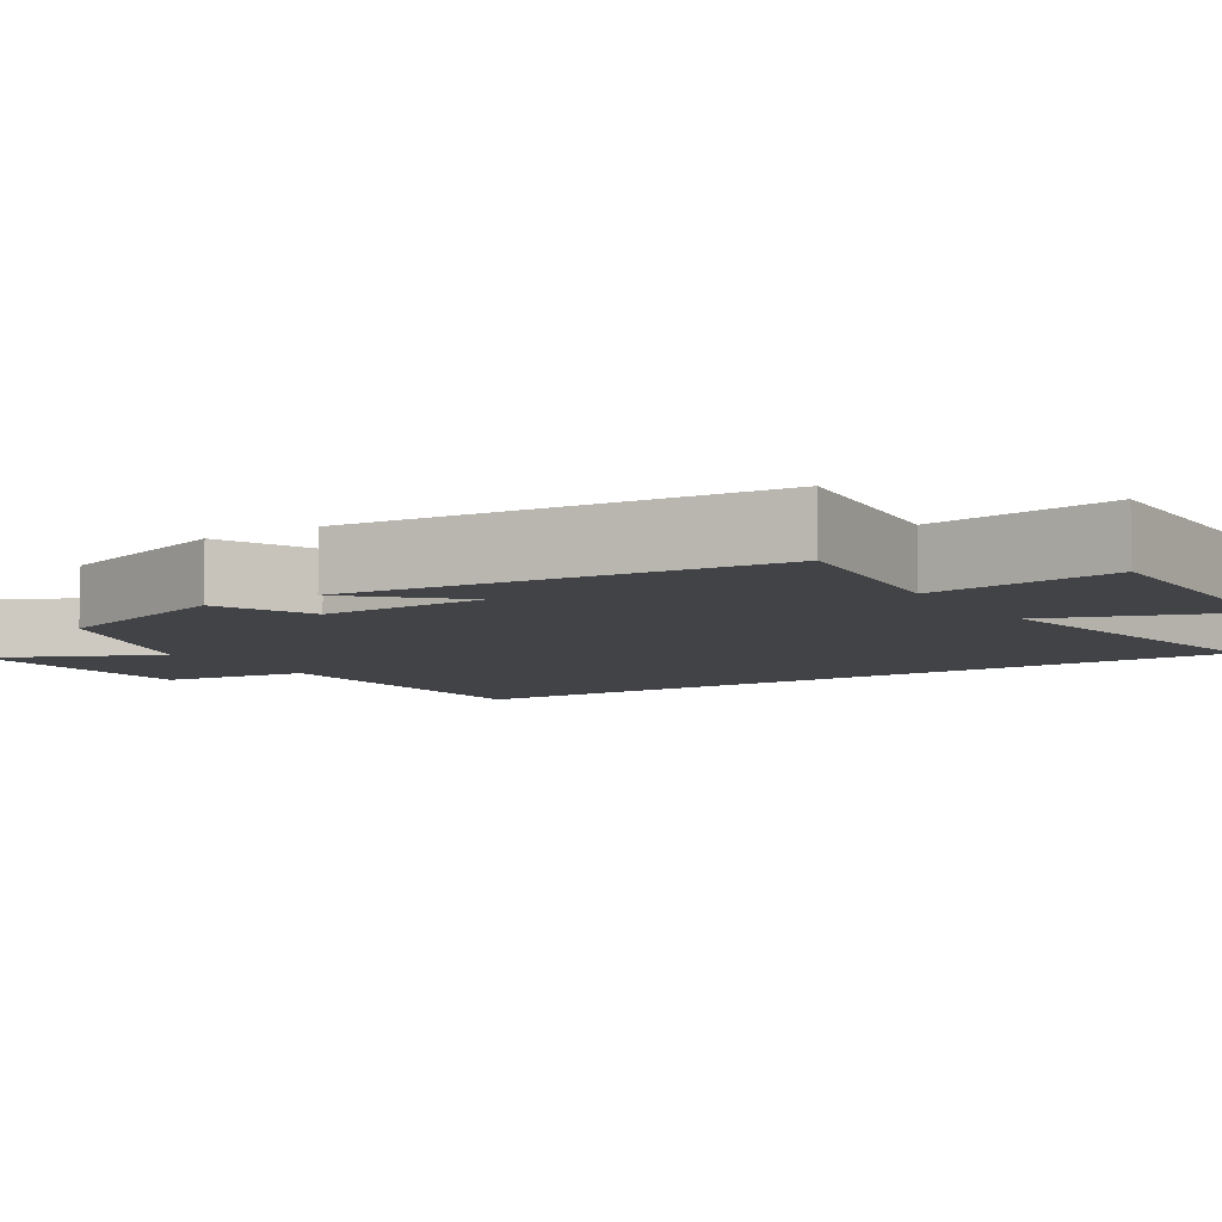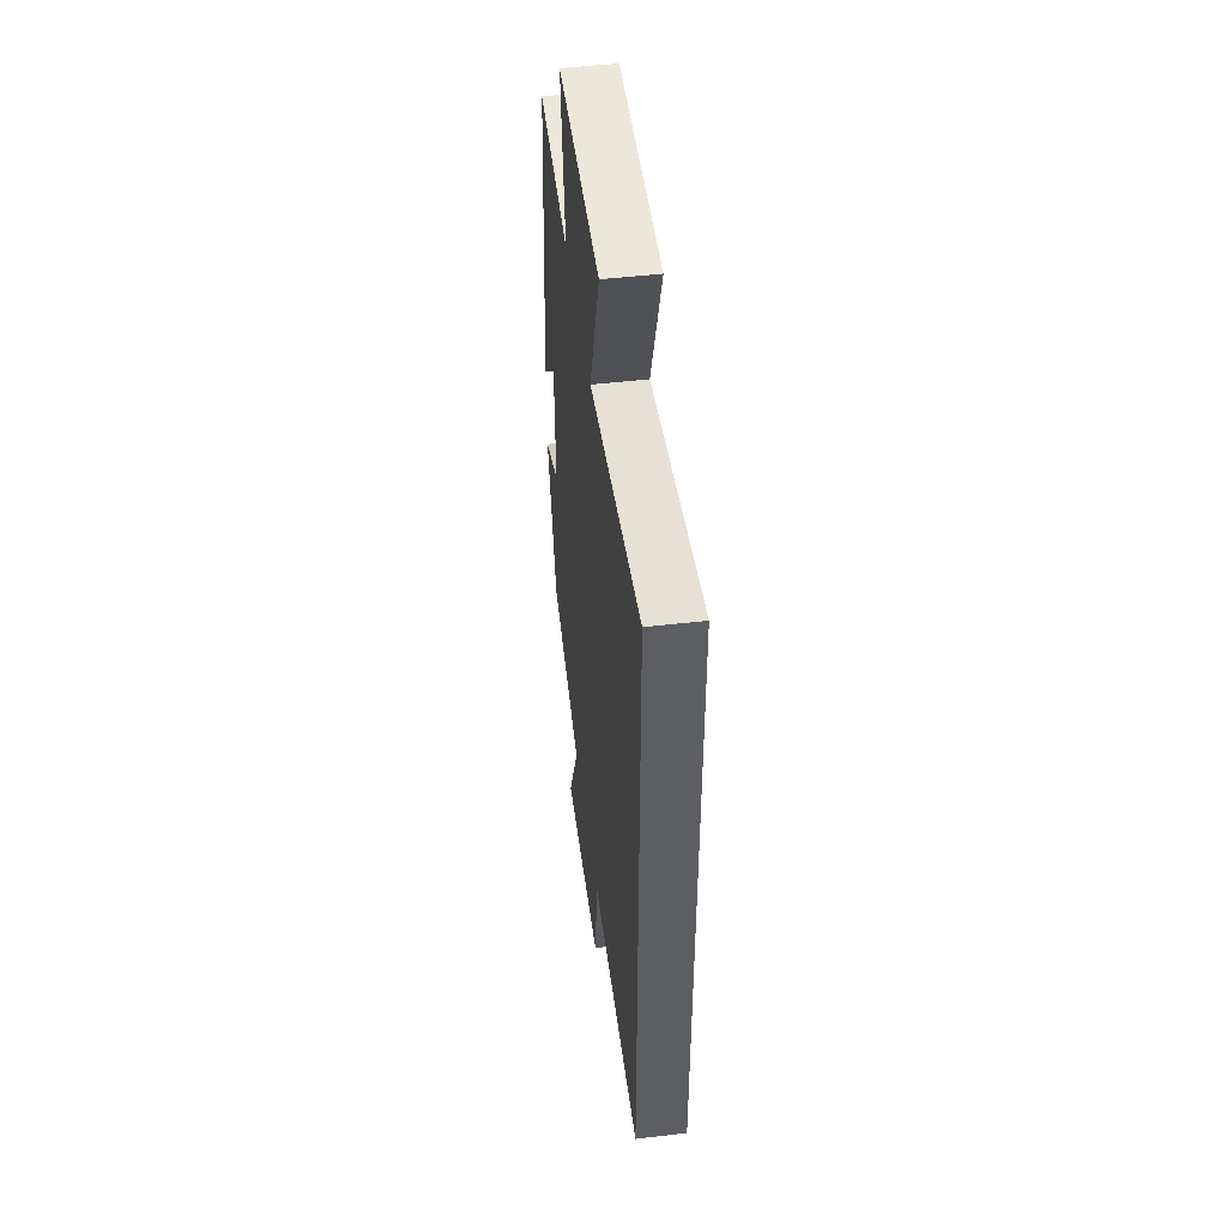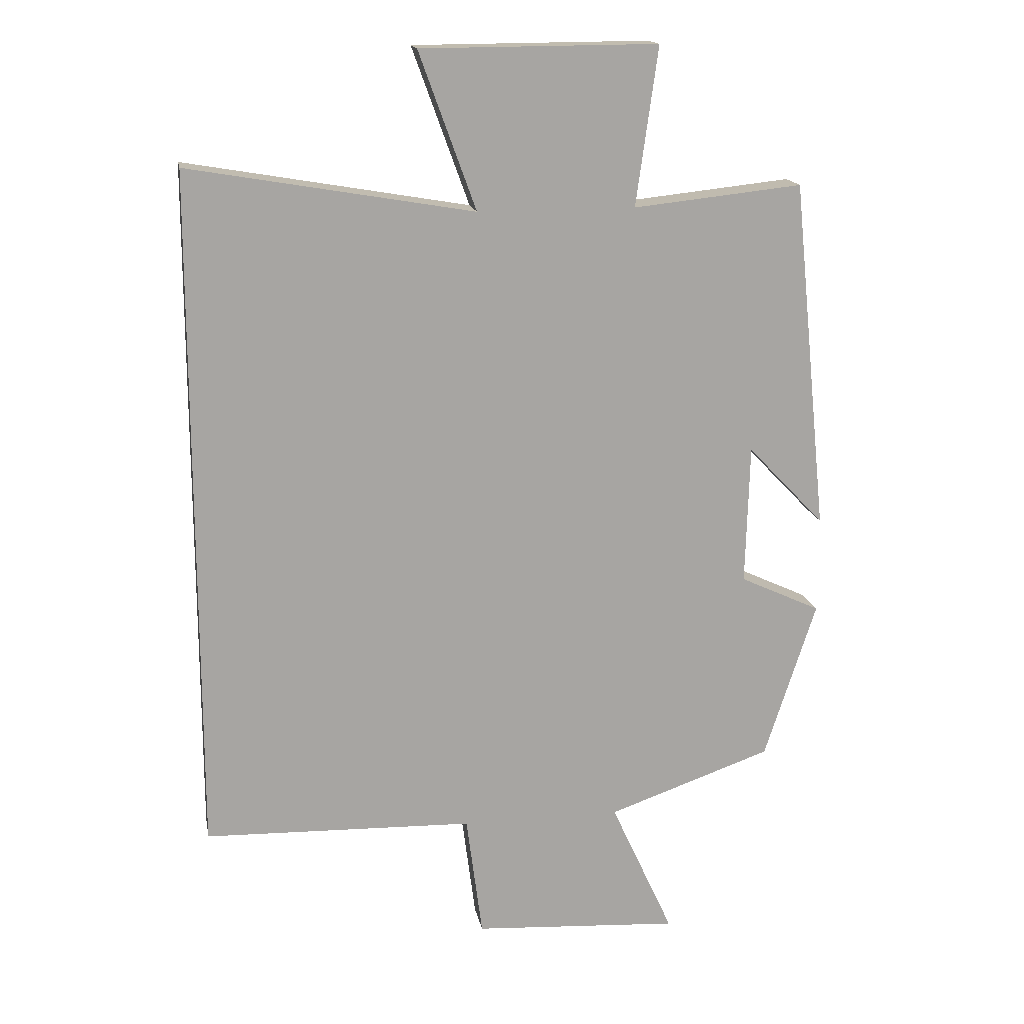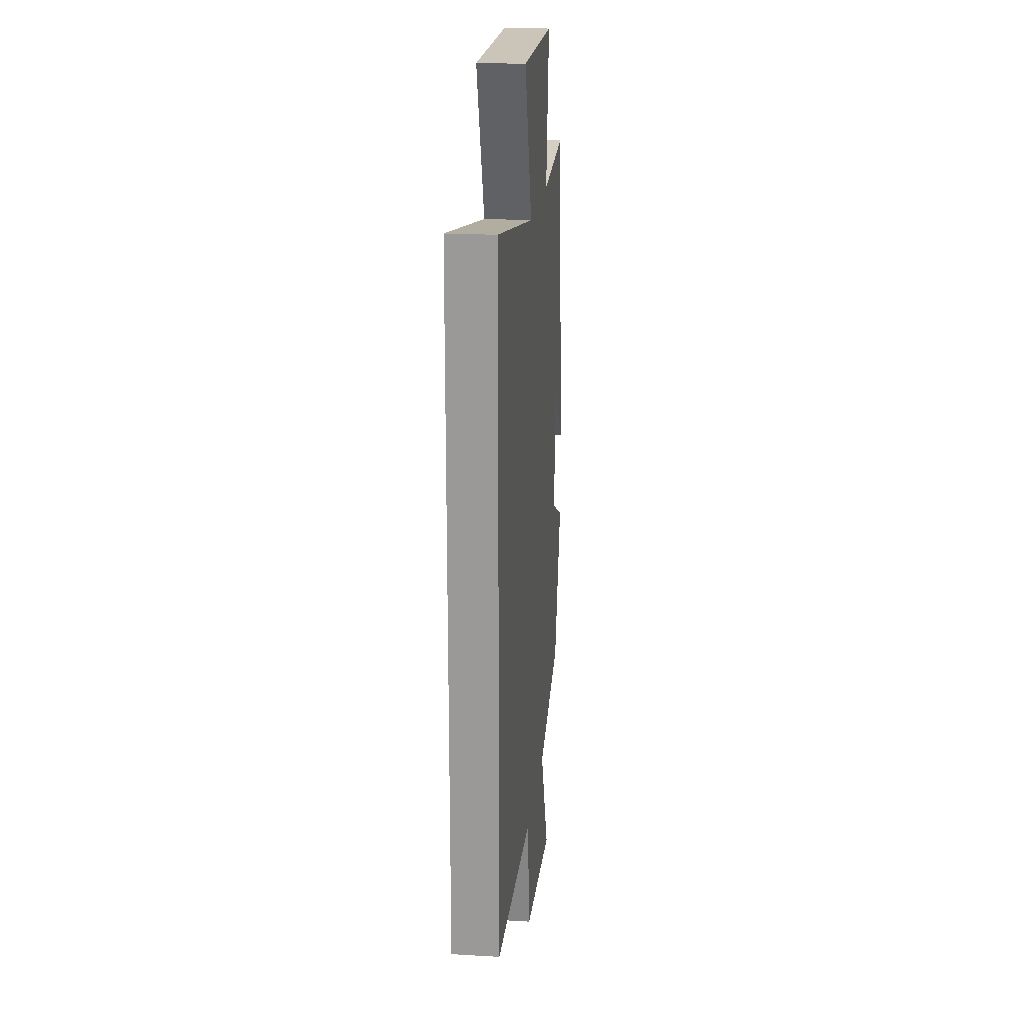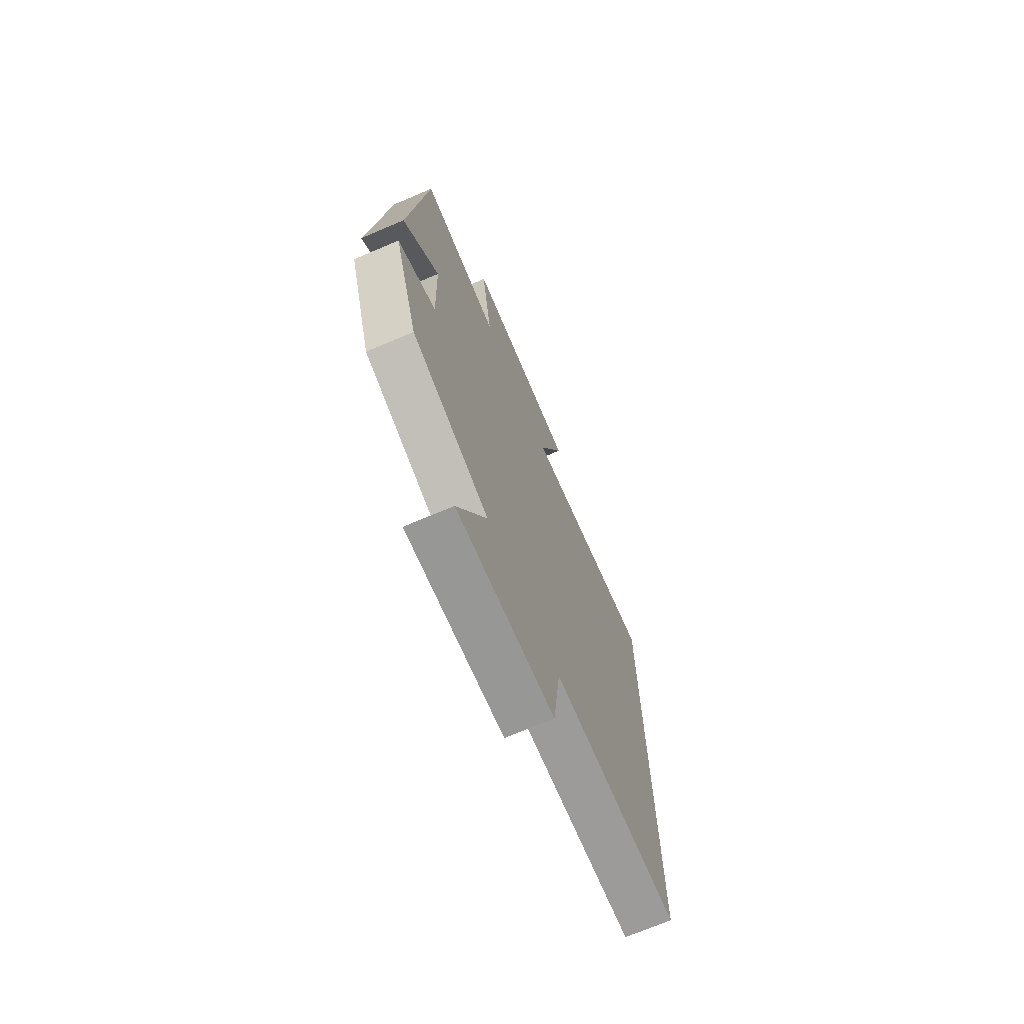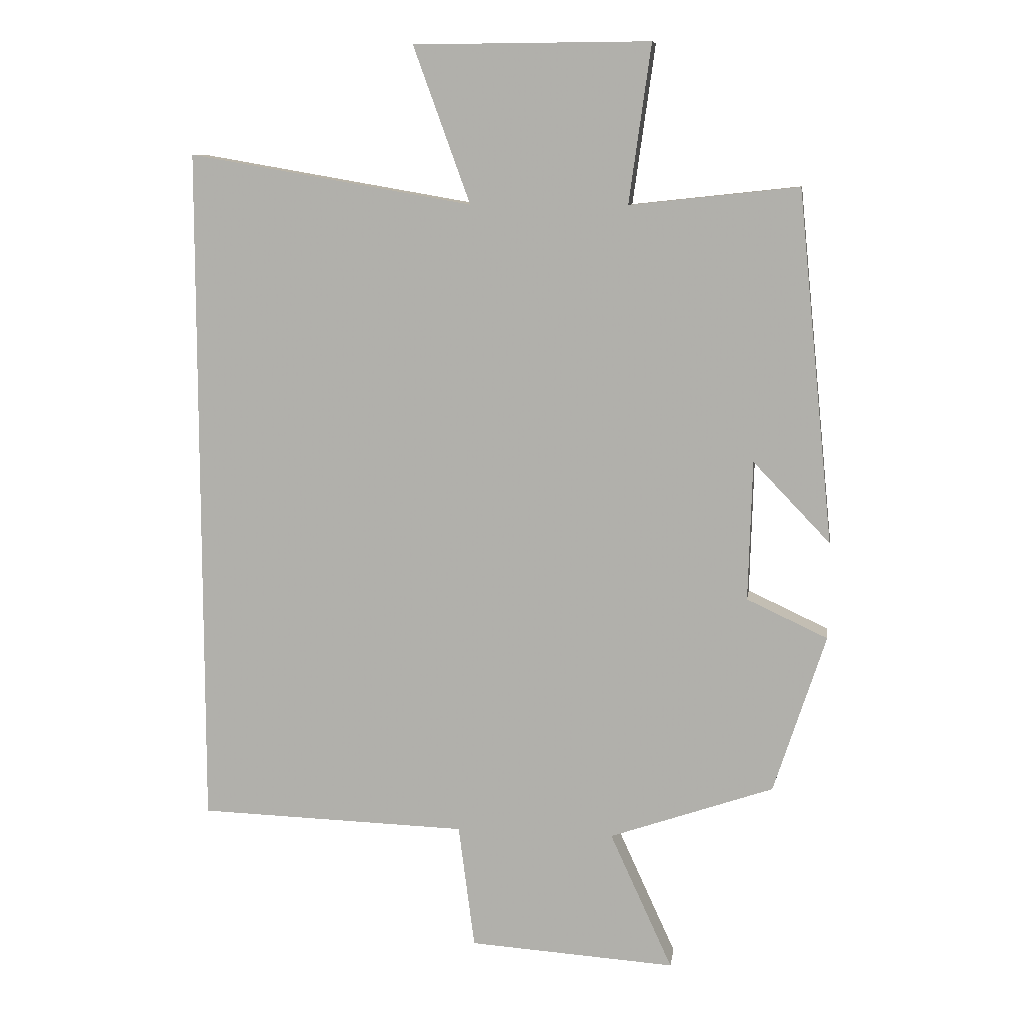
<metadata>
{"format":"obj","ext":"obj","renderer":"f3d","projection":"perspective","resolution":1024,"background":"white","views":[{"elev":-7.2,"azim":-57.4,"up":"+Y"},{"elev":49.3,"azim":82.6,"up":"+Z"},{"elev":16.3,"azim":169.6,"up":"+Z"},{"elev":20.0,"azim":96.1,"up":"+Z"},{"elev":-71.2,"azim":-67.0,"up":"+Z"},{"elev":9.4,"azim":-171.6,"up":"+Z"}]}
</metadata>
<code>
v 0.5 0.07 0.576
v 0.5 0.07 -0.488
v 0.082 0.07 -0.5
v 0.057 0.07 -0.692
v -0.263 0.07 -0.712
v -0.166 0.07 -0.5
v -0.42 0.07 -0.411
v -0.5 0.07 -0.165
v -0.375 0.07 -0.107
v -0.381 0.07 0.109
v -0.5 0.07 -0.015
v -0.445 0.07 0.528
v -0.184 0.07 0.5
v -0.218 0.07 0.744
v 0.148 0.07 0.742
v 0.06 0.07 0.5
v 0.5 0 0.576
v 0.5 0 -0.488
v 0.082 0 -0.5
v 0.057 0 -0.692
v -0.263 0 -0.712
v -0.166 0 -0.5
v -0.42 0 -0.411
v -0.5 0 -0.165
v -0.375 0 -0.107
v -0.381 0 0.109
v -0.5 0 -0.015
v -0.445 0 0.528
v -0.184 0 0.5
v -0.218 0 0.744
v 0.148 0 0.742
v 0.06 0 0.5
f 13 14 15 16
f 10 11 12 13
f 9 10 13 16
f 6 7 8 9
f 6 9 16 1
f 3 4 5 6
f 1 2 3 6
f 32 31 30 29
f 29 28 27 26
f 32 29 26 25
f 25 24 23 22
f 17 32 25 22
f 22 21 20 19
f 22 19 18 17
f 1 17 18 2
f 2 18 19 3
f 3 19 20 4
f 4 20 21 5
f 5 21 22 6
f 6 22 23 7
f 7 23 24 8
f 8 24 25 9
f 9 25 26 10
f 10 26 27 11
f 11 27 28 12
f 12 28 29 13
f 13 29 30 14
f 14 30 31 15
f 15 31 32 16
f 16 32 17 1

</code>
